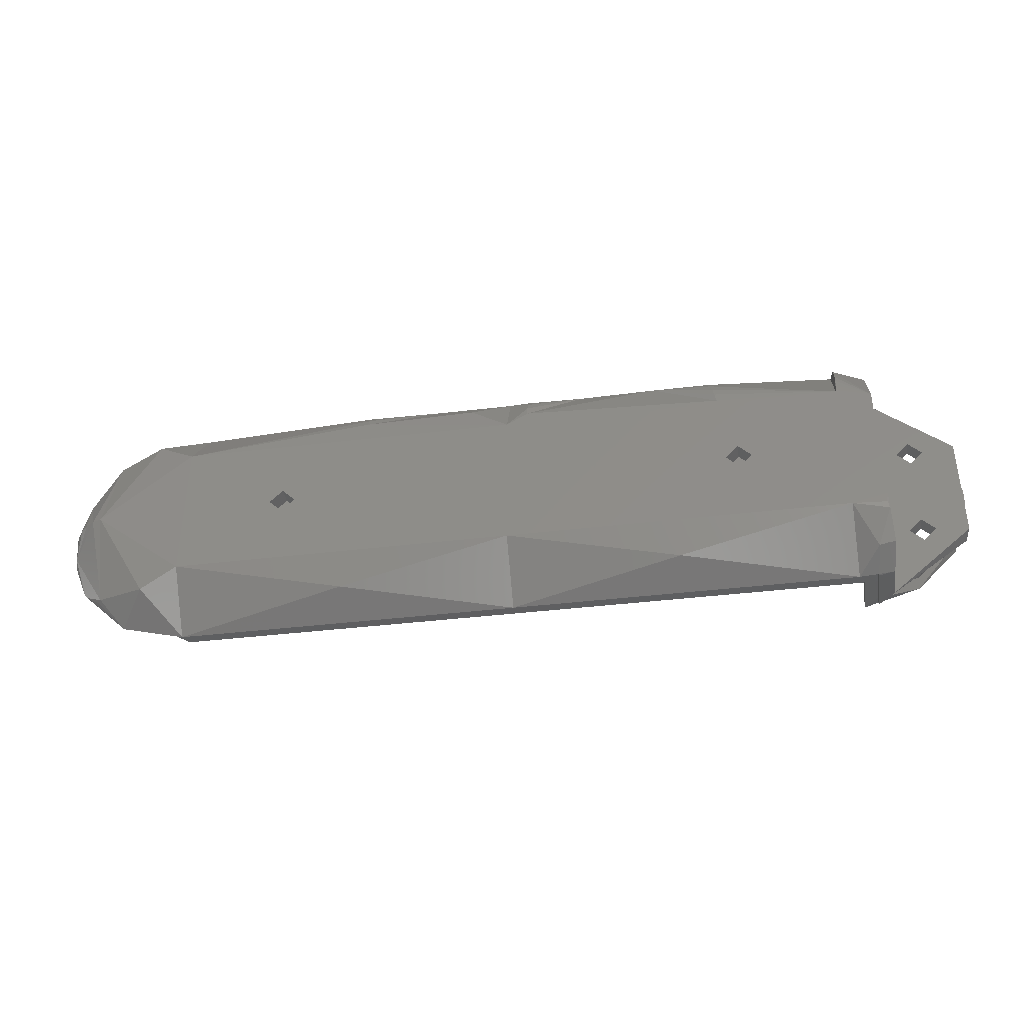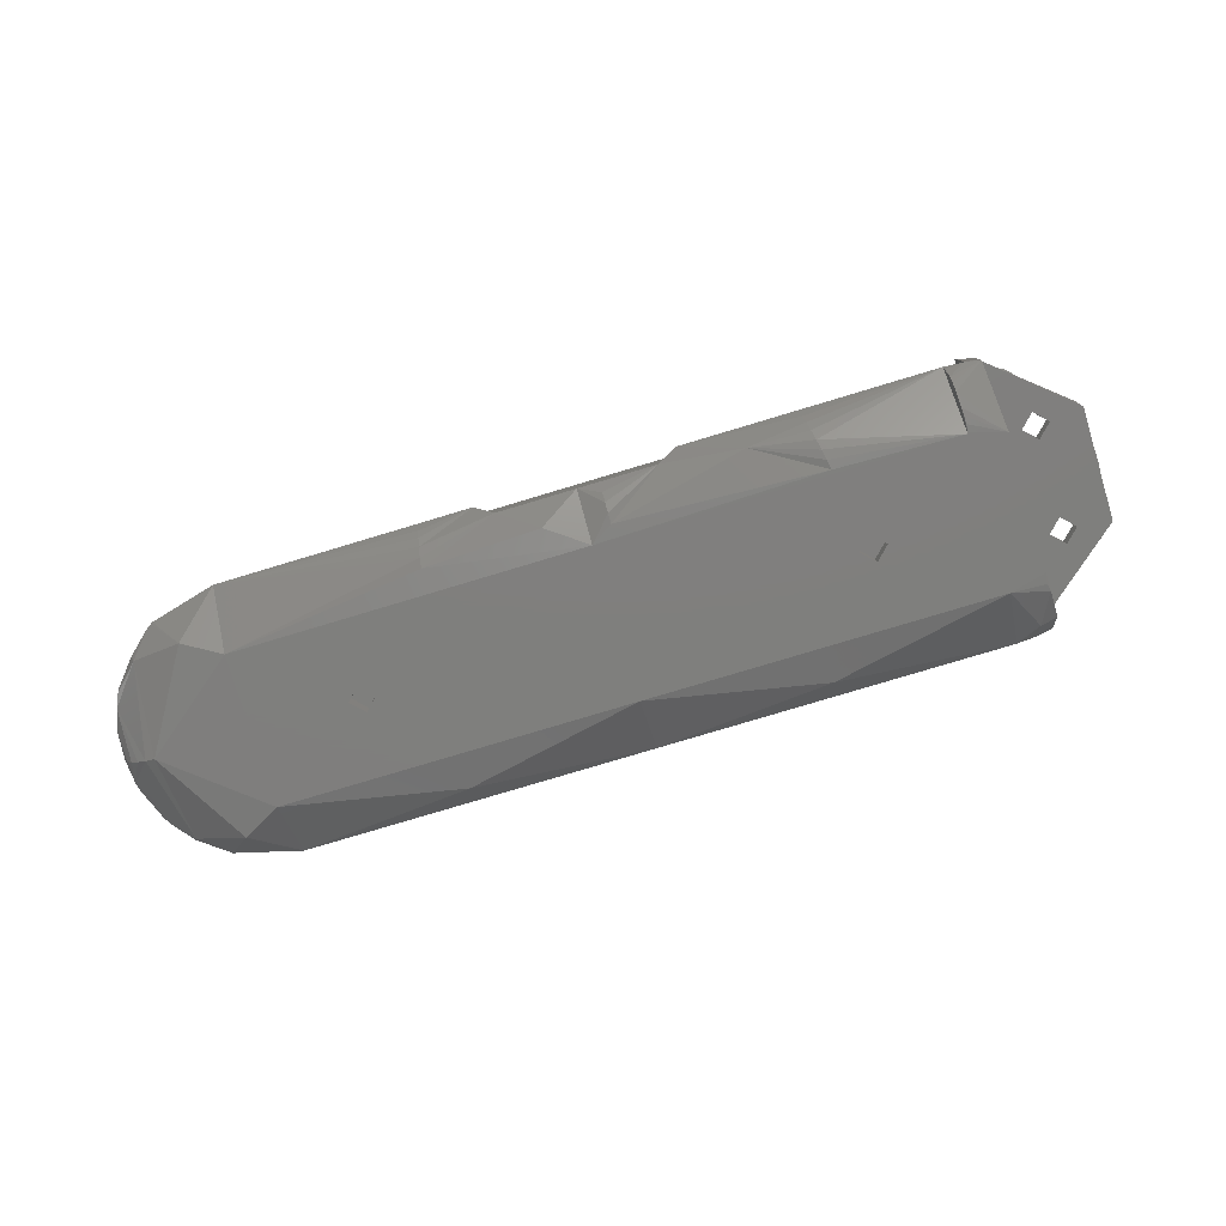
<metadata>
{"format":"stl","ext":"stl","renderer":"f3d","projection":"perspective","resolution":1024,"background":"white","views":[{"elev":-38.6,"azim":-171.3,"up":"+Y"},{"elev":-79.0,"azim":-163.3,"up":"+Z"}]}
</metadata>
<code>
# stl→obj: 337 verts, 671 faces
v -0.002031 0.009181 -0.06598
v -1.147e-09 0.01166 -0.06387
v -7.802e-11 0.007 -0.0663
v -0.002032 0.008271 -0.06622
v -0.00725 0.01166 -0.06387
v -0.00203 0.01006 -0.06552
v -0.002029 0.01085 -0.06487
v -0.02091 0.00737 -0.0663
v -0.0325 0.007 -0.0663
v -0.02075 0.00827 -0.06623
v -0.02057 0.009179 -0.06598
v -0.02039 0.01006 -0.06553
v -0.0325 0.01245 -0.0621
v -0.02022 0.01085 -0.06488
v -0.02006 0.01151 -0.0641
v -0.01993 0.01201 -0.06324
v -0.00905 0.01245 -0.0621
v -0.01465 0.01097 -0.06476
v 0.01436 0.00918 -0.06598
v 0.0325 0.007 -0.0663
v 0.01425 0.01006 -0.06552
v 0.0325 0.01245 -0.0621
v 0.00725 0.01166 -0.06387
v 0.01415 0.01085 -0.06488
v 0.00905 0.01245 -0.0621
v 0.01406 0.01151 -0.06409
v 0.01398 0.01201 -0.06324
v 0.00365 0.009559 -0.06581
v 0.04122 1.947e-06 -0.06613
v 0.0325 -0.007 -0.0663
v 0.0408 0.008299 -0.06375
v 0.04212 2.162e-06 -0.06578
v 0.0408 -0.008297 -0.06375
v 0.03604 0.008944 -0.06578
v 0.04395 0.004534 -0.06249
v 0.04297 2.367e-06 -0.06522
v 0.0437 2.549e-06 -0.0645
v 0.03604 -0.008944 -0.06578
v 0.0325 -0.01245 -0.0621
v 0.03928 0.01037 -0.06229
v 0.04096 0.008465 -0.06332
v 0.0411 0.008604 -0.06288
v 0.04454 -0.002227 -0.06269
v 0.04428 2.696e-06 -0.06367
v 0.04467 1.373e-06 -0.06288
v 0.04287 -0.006777 -0.06229
v 0.04096 -0.008464 -0.06332
v 0.0411 -0.008603 -0.06288
v 0.04353 0.005703 -0.0622
v 0.04468 0.002254 -0.0623
v 0.03876 0.01074 -0.06215
v 0.04324 -0.006264 -0.06215
v 0.0434 0.005992 -0.06213
v 0.0446 0.002841 -0.06215
v 0.03863 0.01083 -0.06211
v 0.04333 -0.006133 -0.06211
v 0.04337 0.006064 -0.06211
v 0.04458 0.002989 -0.06211
v 0.0386 0.01085 -0.0621
v 0.04335 -0.0061 -0.0621
v 0.04336 0.006082 -0.0621
v 0.04458 0.003026 -0.06211
v 0.03858 -0.01086 -0.0621
v 0.03859 0.01086 -0.0621
v 0.04457 -0.003045 -0.0621
v 0.04336 -0.006092 -0.0621
v 0.01625 -0.01043 -0.06525
v 4.63e-10 -0.007 -0.0663
v 5.066e-10 -0.01245 -0.0621
v -0.01625 -0.01043 -0.06525
v -0.0325 -0.01245 -0.0621
v -0.0325 -0.007 -0.0663
v -0.0343 -0.01237 -0.06195
v -0.0358 -0.01206 -0.06195
v -0.0343 -0.01232 -0.0621
v -0.03566 -0.007159 -0.06628
v -0.0358 -0.006173 -0.0663
v -0.03584 -0.007826 -0.06618
v -0.03604 -0.01054 -0.06459
v -0.03535 -0.01069 -0.06465
v -0.0345 -0.01088 -0.06465
v -0.0358 0.006173 -0.0663
v -0.02375 8.565e-15 -0.0663
v -0.0225 -0.00125 -0.0663
v -0.0225 0.00125 -0.0663
v -0.02125 8.565e-15 -0.0663
v 0.02125 8.565e-15 -0.0663
v 0.0225 -0.00125 -0.0663
v 0.0225 0.00125 -0.0663
v 0.02375 8.565e-15 -0.0663
v -0.0358 -0.0083 -0.0622
v -0.0358 -0.01205 -0.06075
v -0.0358 -0.01202 -0.05956
v -0.0358 -0.0075 -0.063
v -0.0358 -0.0075 -0.0614
v -0.0358 -0.01197 -0.05837
v -0.0358 -0.004296 -0.06313
v -0.0358 -0.0067 -0.0622
v -0.0358 -0.00382 -0.06361
v -0.0358 -0.00317 -0.06378
v -0.0358 -0.00447 -0.06248
v -0.0358 -0.00447 -0.06192
v -0.0358 -0.004296 -0.06127
v -0.0358 -0.00382 -0.06079
v -0.0358 -0.00317 -0.06062
v -0.0358 0.00317 -0.06378
v -0.0358 0.00382 -0.06361
v -0.0358 0.004296 -0.06313
v -0.0358 0.0067 -0.0622
v -0.0358 0.00447 -0.06192
v -0.0358 0.004296 -0.06127
v -0.0358 0.00447 -0.06248
v -0.0358 0.0075 -0.063
v -0.0358 0.0075 -0.0614
v -0.0358 0.00382 -0.06079
v -0.0358 0.01206 -0.06195
v -0.0358 0.0083 -0.0622
v -0.0358 0.01205 -0.06075
v -0.0358 0.01202 -0.05956
v -0.0358 0.01197 -0.05837
v -0.0358 0.00317 -0.06062
v -0.0343 0.01237 -0.06195
v -0.0343 0.01232 -0.0621
v -0.0326 0.007148 -0.0663
v -0.0326 0.007826 -0.06628
v -0.03261 0.008514 -0.06618
v -0.03261 0.009204 -0.06597
v -0.03262 0.0105 -0.06519
v -0.03262 0.01124 -0.06445
v -0.03263 0.01169 -0.06383
v -0.03263 0.01231 -0.06252
v -0.03402 0.0115 -0.0621
v -0.0343 0.0115 -0.0621
v -0.03351 0.01156 -0.0621
v -0.03301 0.01159 -0.0621
v -0.0325 0.0116 -0.0621
v -0.00905 0.0116 -0.0621
v -0.03402 0.0115 -0.06195
v -0.03402 0.0115 -0.0608
v -0.0343 0.0115 -0.05982
v -0.03402 0.0115 -0.05982
v -0.0325 0.0116 -0.06195
v -0.03301 0.01159 -0.06195
v -0.03351 0.01156 -0.06195
v -0.00905 0.0116 -0.06207
v -0.00905 0.0116 -0.06208
v -0.00905 0.0116 -0.06209
v -0.00905 0.0116 -0.0608
v -0.0325 0.0116 -0.0608
v -0.0329 0.01159 -0.0608
v -0.0331 0.01158 -0.0608
v -0.0331 0.0115 -0.0608
v -0.0327 0.0116 -0.0608
v -0.00905 0.0115 -0.0608
v 0.00725 0.0115 -0.06387
v 0.008809 0.0115 -0.06297
v 0.00815 0.0115 -0.06363
v 0.00905 0.0115 -0.06207
v 0.00905 0.0115 -0.0608
v 0.0325 0.0115 -0.05982
v 0.0325 0.0115 -0.0608
v -0.00725 0.0115 -0.06387
v -0.00905 0.0115 -0.06207
v -0.00815 0.0115 -0.06363
v -0.008809 0.0115 -0.06297
v -0.0331 0.0115 -0.05982
v 0.00905 0.0116 -0.06208
v 0.00905 0.0116 -0.06207
v 0.00905 0.0116 -0.06209
v 0.00905 0.0116 -0.0621
v 0.0325 -0.0116 -0.0621
v -0.0325 -0.0116 -0.0621
v -0.03301 -0.01159 -0.0621
v -0.03351 -0.01156 -0.0621
v -0.03402 -0.0115 -0.0621
v -0.0343 -0.0115 -0.0621
v -0.03402 -0.0115 -0.06195
v -0.03402 -0.0115 -0.0608
v -0.03402 -0.0115 -0.05982
v -0.0343 -0.0115 -0.05982
v -0.0343 -0.01221 -0.05702
v -0.0343 -0.01146 -0.05702
v -0.0343 -0.01146 -0.05982
v -0.04347 -0.00564 -0.05702
v -0.04347 0.00564 -0.05702
v -0.04376 -0.005219 -0.05837
v -0.04376 0.005219 -0.05837
v -0.0343 0.01221 -0.05702
v -0.0343 0.0123 -0.05866
v -0.0343 0.01235 -0.0603
v -0.0343 0.01146 -0.05702
v -0.04283 0.005271 -0.05702
v -0.04283 -0.005271 -0.05702
v -0.03843 -0.00997 -0.05587
v -0.0331 -0.01158 -0.05587
v -0.03411 -0.01149 -0.05982
v -0.03421 -0.01147 -0.05982
v -0.04239 -0.006058 -0.05587
v -0.04408 -0.00075 -0.05587
v -0.0331 -0.01158 -0.0608
v -0.03341 -0.01156 -0.0608
v -0.03371 -0.01154 -0.0608
v -0.04408 -0.00075 -0.05687
v -0.04408 0.00075 -0.05687
v -0.04408 0.00075 -0.05587
v -0.04239 0.006058 -0.05587
v -0.03843 0.00997 -0.05587
v -0.0331 0.01158 -0.05587
v -0.03421 0.01147 -0.05982
v -0.0343 0.01146 -0.05982
v -0.03411 0.01149 -0.05982
v -0.03371 0.01154 -0.0608
v -0.03341 0.01156 -0.0608
v -0.0441 -0.0002502 -0.05687
v -0.0441 0.0002502 -0.05687
v -0.0331 0.0109 -0.05587
v -0.0331 0.0109 -0.05982
v 0.0325 -0.0115 -0.05982
v 0.04246 0.00575 -0.05982
v 0.04246 -0.00575 -0.05982
v -0.0342 0.006328 -0.05982
v -0.03383 0.01084 -0.05982
v -0.0342 0.01079 -0.05982
v -0.03347 0.01088 -0.05982
v -0.0347 0.00467 -0.05982
v -0.03447 0.005812 -0.05982
v -0.03464 0.005252 -0.05982
v -0.03447 -0.005812 -0.05982
v -0.0347 -0.00467 -0.05982
v -0.03464 -0.005252 -0.05982
v -0.0342 -0.006328 -0.05982
v -0.0331 -0.0109 -0.05982
v -0.03347 -0.01088 -0.05982
v -0.0331 -0.0115 -0.05982
v -0.03383 -0.01084 -0.05982
v -0.0342 -0.01079 -0.05982
v 0.0325 -0.0115 -0.0608
v 0.04246 -0.00575 -0.0608
v 0.04246 0.00575 -0.0608
v 0.0325 0.0116 -0.0608
v 0.00905 0.0116 -0.0608
v 0.04255 0.0058 -0.0608
v 0.0325 -0.0116 -0.0608
v 0.00443 -0.0115 -0.0608
v 0.00443 -0.0116 -0.0608
v 0.04255 -0.0058 -0.0608
v 0.0325 0.0116 -0.0621
v 0.0325 0.0116 -0.06195
v 0.0325 -0.0116 -0.06195
v 0.04255 -0.0058 -0.0621
v 0.04255 -0.0058 -0.06195
v 0.04255 0.0058 -0.0621
v 0.04255 0.0058 -0.06195
v -0.00443 -0.0116 -0.06191
v -0.0325 -0.0116 -0.06195
v -0.0325 -0.0116 -0.0608
v -0.00443 -0.0116 -0.0608
v 0.00443 -0.0116 -0.06191
v -0.0329 -0.01159 -0.0608
v -0.0331 -0.0115 -0.0608
v -0.0327 -0.0116 -0.0608
v -0.00443 -0.0115 -0.0608
v 0.00443 -0.0115 -0.06191
v -0.00443 -0.0115 -0.06191
v -0.0331 -0.0109 -0.05587
v -0.04339 -0.00075 -0.05587
v -0.0418 -0.005717 -0.05587
v -0.03809 -0.00938 -0.05587
v -0.0342 -0.01079 -0.05687
v -0.03871 -0.008981 -0.05687
v -0.04199 -0.0054 -0.05687
v -0.04339 -0.00075 -0.05687
v -0.0394 -0.00605 -0.05687
v -0.04065 -0.0048 -0.05687
v -0.0394 -0.00355 -0.05687
v -0.03815 -0.0048 -0.05687
v -0.04339 0.00075 -0.05687
v -0.0342 -0.006328 -0.05687
v -0.03447 -0.005812 -0.05687
v -0.03464 -0.005252 -0.05687
v -0.0347 -0.00467 -0.05687
v -0.04065 0.0048 -0.05687
v -0.04199 0.0054 -0.05687
v -0.0394 0.00355 -0.05687
v -0.0394 0.00605 -0.05687
v -0.0347 0.00467 -0.05687
v -0.03815 0.0048 -0.05687
v -0.03871 0.008981 -0.05687
v -0.03464 0.005252 -0.05687
v -0.03447 0.005812 -0.05687
v -0.0342 0.006328 -0.05687
v -0.0342 0.01079 -0.05687
v -0.04339 0.00075 -0.05587
v -0.0418 0.005717 -0.05587
v -0.03809 0.00938 -0.05587
v -0.04065 -0.0048 -0.05837
v -0.0394 -0.00605 -0.05837
v -0.03815 -0.0048 -0.05837
v -0.0394 -0.00355 -0.05837
v -0.0394 0.00355 -0.05837
v -0.04065 0.0048 -0.05837
v -0.0394 0.00605 -0.05837
v -0.03815 0.0048 -0.05837
v -0.03351 -0.01156 -0.06195
v -0.03301 -0.01159 -0.06195
v -0.0353 0.00382 -0.06361
v -0.0353 0.00317 -0.06378
v -0.0353 0.004296 -0.06313
v -0.0353 0.00447 -0.06248
v -0.0353 0.00317 -0.06062
v -0.0353 0.004296 -0.06127
v -0.0353 0.00447 -0.06192
v -0.0353 0.00382 -0.06079
v -0.0353 -0.00447 -0.06248
v -0.0353 -0.00382 -0.06361
v -0.0353 -0.004296 -0.06313
v -0.0353 -0.00317 -0.06378
v -0.0353 -0.00317 -0.06062
v -0.0353 -0.00447 -0.06192
v -0.0353 -0.00382 -0.06079
v -0.0353 -0.004296 -0.06127
v -0.0353 0.0075 -0.063
v -0.0353 0.0067 -0.0622
v -0.0353 0.0083 -0.0622
v -0.0353 0.0075 -0.0614
v -0.0353 -0.0075 -0.063
v -0.0353 -0.0083 -0.0622
v -0.0353 -0.0067 -0.0622
v -0.0353 -0.0075 -0.0614
v 0.0225 -0.00125 -0.0647
v 0.02125 8.565e-15 -0.0647
v 0.02375 8.565e-15 -0.0647
v 0.0225 0.00125 -0.0647
v -0.0225 -0.00125 -0.0647
v -0.02375 8.565e-15 -0.0647
v -0.02125 8.565e-15 -0.0647
v -0.0225 0.00125 -0.0647
f 1 2 3
f 1 4 5
f 1 3 4
f 6 2 1
f 6 1 5
f 7 5 2
f 7 2 6
f 7 6 5
f 8 3 9
f 8 4 3
f 10 8 9
f 11 10 9
f 12 9 13
f 12 11 9
f 14 12 13
f 15 14 13
f 16 13 17
f 16 15 13
f 18 17 5
f 18 5 4
f 18 4 8
f 18 8 10
f 18 10 11
f 18 11 12
f 18 12 14
f 18 14 15
f 18 16 17
f 18 15 16
f 19 20 3
f 21 22 20
f 21 19 23
f 21 20 19
f 24 23 25
f 24 22 21
f 24 21 23
f 26 22 24
f 26 24 25
f 27 25 22
f 27 22 26
f 27 26 25
f 28 2 23
f 28 3 2
f 28 23 19
f 28 19 3
f 29 30 20
f 31 32 29
f 33 29 32
f 34 20 22
f 34 31 29
f 34 29 20
f 35 36 32
f 35 37 36
f 35 32 31
f 38 39 30
f 38 30 29
f 38 29 33
f 40 31 34
f 40 41 31
f 40 42 41
f 43 32 36
f 43 33 32
f 43 36 37
f 43 37 44
f 43 44 45
f 46 47 33
f 46 48 47
f 46 33 43
f 49 35 31
f 50 44 37
f 50 37 35
f 50 45 44
f 51 40 34
f 52 46 43
f 53 49 31
f 54 50 35
f 55 51 34
f 56 52 43
f 57 53 31
f 58 54 35
f 59 55 34
f 60 56 43
f 61 31 41
f 61 41 42
f 61 42 40
f 61 40 51
f 61 51 55
f 61 57 31
f 61 55 59
f 62 58 35
f 62 35 49
f 62 49 53
f 62 53 57
f 62 57 61
f 63 39 38
f 63 46 52
f 63 33 47
f 63 47 48
f 63 38 33
f 63 56 60
f 63 48 46
f 63 52 56
f 64 34 22
f 64 61 59
f 64 59 34
f 65 50 54
f 65 43 45
f 65 45 50
f 65 54 58
f 65 62 61
f 65 58 62
f 66 22 39
f 66 63 60
f 66 61 64
f 66 65 61
f 66 39 63
f 66 43 65
f 66 64 22
f 66 60 43
f 67 30 39
f 67 68 30
f 67 69 68
f 67 39 69
f 70 69 71
f 70 68 69
f 70 72 68
f 70 71 72
f 73 74 75
f 76 77 72
f 78 76 72
f 78 77 76
f 79 74 77
f 79 77 78
f 80 74 79
f 80 75 74
f 80 79 78
f 81 72 71
f 81 71 75
f 81 75 80
f 81 80 78
f 81 78 72
f 82 72 77
f 9 72 82
f 83 72 9
f 83 84 72
f 85 83 9
f 68 84 86
f 68 72 84
f 3 86 85
f 3 68 86
f 3 85 9
f 87 68 3
f 88 68 87
f 89 87 3
f 30 88 90
f 30 68 88
f 20 90 89
f 20 30 90
f 20 89 3
f 91 92 93
f 91 74 92
f 94 77 74
f 94 74 91
f 95 93 96
f 95 91 93
f 97 94 98
f 97 77 94
f 99 77 97
f 100 77 99
f 101 97 98
f 102 101 98
f 103 98 95
f 103 102 98
f 104 95 96
f 104 103 95
f 105 104 96
f 82 100 106
f 82 77 100
f 107 82 106
f 108 82 107
f 109 110 111
f 109 112 110
f 109 108 112
f 113 82 108
f 113 108 109
f 114 111 115
f 114 109 111
f 116 113 117
f 116 82 113
f 118 116 117
f 119 117 114
f 119 118 117
f 120 115 121
f 120 114 115
f 120 119 114
f 120 105 96
f 120 121 105
f 116 122 123
f 124 9 82
f 125 124 82
f 125 9 124
f 126 125 82
f 126 9 125
f 127 9 126
f 127 126 82
f 128 82 116
f 128 13 9
f 128 127 82
f 128 9 127
f 129 13 128
f 129 128 116
f 130 129 116
f 130 116 123
f 130 13 129
f 131 123 13
f 131 130 123
f 131 13 130
f 132 123 133
f 134 123 132
f 13 123 134
f 135 13 134
f 136 13 135
f 17 13 136
f 137 17 136
f 133 138 132
f 139 138 133
f 140 141 139
f 133 140 139
f 142 136 135
f 143 135 134
f 143 142 135
f 144 134 132
f 144 143 134
f 138 144 132
f 136 145 146
f 136 146 147
f 136 147 137
f 142 148 145
f 142 145 136
f 149 148 142
f 150 151 152
f 153 150 152
f 149 153 152
f 154 148 149
f 152 154 149
f 155 156 157
f 155 158 156
f 159 160 161
f 159 158 155
f 162 159 155
f 163 164 165
f 163 162 164
f 154 159 162
f 154 162 163
f 166 154 152
f 166 160 159
f 166 159 154
f 154 163 145
f 148 154 145
f 164 162 5
f 137 163 165
f 147 163 137
f 146 163 147
f 145 163 146
f 17 165 164
f 17 164 5
f 17 137 165
f 2 155 23
f 162 155 2
f 5 162 2
f 167 158 168
f 169 158 167
f 170 158 169
f 156 158 170
f 25 157 156
f 25 156 170
f 23 155 157
f 23 157 25
f 171 172 69
f 69 172 75
f 75 172 173
f 69 75 71
f 75 173 174
f 75 174 175
f 75 175 176
f 177 176 175
f 178 176 177
f 179 180 178
f 180 176 178
f 176 73 75
f 180 73 176
f 181 73 180
f 182 180 183
f 182 181 180
f 93 181 96
f 73 181 93
f 92 73 93
f 74 73 92
f 184 96 181
f 185 186 184
f 187 186 185
f 188 120 185
f 189 119 120
f 189 120 188
f 190 118 119
f 190 119 189
f 122 116 118
f 122 118 190
f 187 185 120
f 96 184 186
f 191 188 185
f 191 185 192
f 193 185 184
f 193 192 185
f 182 193 184
f 181 182 184
f 194 182 195
f 179 195 182
f 196 179 182
f 197 196 182
f 183 197 182
f 193 194 198
f 193 182 194
f 199 193 198
f 200 195 179
f 201 200 179
f 202 201 179
f 178 202 179
f 203 193 199
f 192 204 205
f 192 205 206
f 207 192 206
f 191 207 208
f 191 192 207
f 209 210 191
f 211 209 191
f 141 191 208
f 141 211 191
f 212 139 141
f 213 212 141
f 151 141 208
f 151 213 141
f 192 193 203
f 192 203 214
f 192 214 215
f 192 215 204
f 180 197 183
f 180 179 196
f 180 196 197
f 122 133 123
f 190 133 122
f 189 210 140
f 189 140 190
f 191 210 189
f 188 191 189
f 140 133 190
f 140 211 141
f 140 209 211
f 210 209 140
f 153 149 142
f 153 142 143
f 150 153 143
f 151 150 143
f 213 143 144
f 213 151 143
f 212 144 138
f 212 213 144
f 139 212 138
f 166 152 151
f 216 217 166
f 208 216 166
f 151 208 166
f 218 219 160
f 218 220 219
f 217 160 166
f 221 222 223
f 221 224 222
f 221 217 224
f 221 160 217
f 225 226 227
f 225 221 226
f 228 229 230
f 231 225 229
f 231 218 160
f 231 160 221
f 231 221 225
f 231 229 228
f 232 218 231
f 233 232 231
f 234 218 232
f 235 233 231
f 236 235 231
f 218 237 238
f 220 238 239
f 220 218 238
f 219 239 161
f 219 220 239
f 160 219 161
f 161 240 241
f 161 241 159
f 239 240 161
f 242 240 239
f 243 237 244
f 243 244 245
f 238 242 239
f 246 238 237
f 246 242 238
f 246 237 243
f 168 159 241
f 168 158 159
f 169 247 170
f 167 247 169
f 168 248 247
f 168 247 167
f 241 240 248
f 241 248 168
f 249 171 250
f 251 250 252
f 251 249 250
f 253 252 247
f 253 251 252
f 248 253 247
f 246 249 251
f 246 243 249
f 242 251 253
f 242 246 251
f 240 253 248
f 240 242 253
f 254 255 172
f 254 256 255
f 257 256 254
f 249 258 171
f 243 245 258
f 243 258 249
f 171 254 172
f 171 258 254
f 259 260 200
f 261 260 259
f 256 260 261
f 257 262 256
f 262 260 256
f 262 234 260
f 263 262 264
f 244 262 263
f 218 244 237
f 218 234 262
f 218 262 244
f 234 200 260
f 265 234 232
f 265 195 234
f 195 200 234
f 198 266 199
f 267 266 198
f 194 268 267
f 194 267 198
f 265 268 194
f 195 265 194
f 269 268 265
f 270 268 269
f 267 268 270
f 271 267 270
f 266 267 271
f 233 269 232
f 235 269 233
f 236 269 235
f 272 266 271
f 232 269 265
f 203 199 266
f 272 203 266
f 273 271 270
f 273 274 271
f 272 214 203
f 272 271 274
f 275 272 274
f 276 273 270
f 277 215 214
f 277 204 215
f 277 214 272
f 278 270 269
f 279 276 270
f 279 270 278
f 280 276 279
f 281 275 276
f 281 276 280
f 282 283 277
f 284 272 275
f 284 277 272
f 284 282 277
f 285 283 282
f 286 287 284
f 286 275 281
f 286 284 275
f 288 285 287
f 288 283 285
f 289 287 286
f 290 288 287
f 290 287 289
f 291 288 290
f 292 288 291
f 225 281 229
f 225 286 281
f 228 278 231
f 228 279 278
f 230 280 279
f 230 279 228
f 229 281 280
f 229 280 230
f 269 231 278
f 236 231 269
f 227 286 225
f 227 289 286
f 226 290 289
f 226 289 227
f 221 291 290
f 221 290 226
f 291 223 292
f 221 223 291
f 283 293 277
f 283 294 293
f 288 295 294
f 288 294 283
f 292 216 295
f 292 295 288
f 222 292 223
f 224 292 222
f 217 292 224
f 216 292 217
f 277 293 205
f 204 277 205
f 294 207 206
f 295 207 294
f 293 206 205
f 293 294 206
f 216 208 207
f 216 207 295
f 273 296 274
f 273 297 296
f 276 298 297
f 276 297 273
f 275 299 298
f 275 298 276
f 274 296 299
f 274 299 275
f 297 96 186
f 297 186 296
f 299 296 186
f 298 96 297
f 300 186 187
f 300 299 186
f 300 187 301
f 302 301 187
f 303 298 299
f 303 299 300
f 120 303 302
f 120 302 187
f 96 298 120
f 298 303 120
f 284 301 282
f 284 300 301
f 287 303 300
f 287 300 284
f 285 302 303
f 285 303 287
f 282 301 302
f 282 302 285
f 263 245 244
f 263 258 245
f 264 258 263
f 264 254 258
f 262 254 264
f 262 257 254
f 202 177 304
f 202 178 177
f 201 304 305
f 201 202 304
f 200 201 305
f 259 200 305
f 261 305 255
f 261 259 305
f 256 261 255
f 177 175 174
f 304 174 173
f 304 177 174
f 305 173 172
f 305 304 173
f 255 305 172
f 306 106 307
f 306 107 106
f 308 108 107
f 308 107 306
f 309 112 108
f 309 108 308
f 309 306 307
f 309 308 306
f 310 311 312
f 310 313 311
f 310 312 309
f 310 309 307
f 314 315 316
f 314 317 315
f 318 307 317
f 318 314 319
f 318 310 307
f 318 317 314
f 320 319 321
f 320 318 319
f 312 112 309
f 312 110 112
f 311 110 312
f 311 111 110
f 313 115 111
f 313 111 311
f 310 121 115
f 310 115 313
f 318 121 310
f 318 105 121
f 320 105 318
f 320 104 105
f 321 103 104
f 321 104 320
f 319 102 103
f 319 103 321
f 314 102 319
f 314 101 102
f 316 101 314
f 316 97 101
f 315 99 97
f 315 97 316
f 317 100 99
f 317 99 315
f 307 100 317
f 307 106 100
f 322 109 323
f 322 113 109
f 324 117 113
f 324 113 322
f 325 114 117
f 325 117 324
f 323 109 114
f 323 114 325
f 325 324 322
f 323 325 322
f 326 91 327
f 326 94 91
f 328 98 94
f 328 94 326
f 329 95 98
f 329 98 328
f 327 91 95
f 327 95 329
f 329 328 326
f 327 329 326
f 330 87 331
f 330 88 87
f 332 90 88
f 332 88 330
f 333 89 90
f 333 90 332
f 331 87 89
f 331 89 333
f 330 333 332
f 330 331 333
f 334 83 335
f 334 84 83
f 336 86 84
f 336 84 334
f 337 85 86
f 337 86 336
f 335 83 85
f 335 85 337
f 334 337 336
f 334 335 337

</code>
